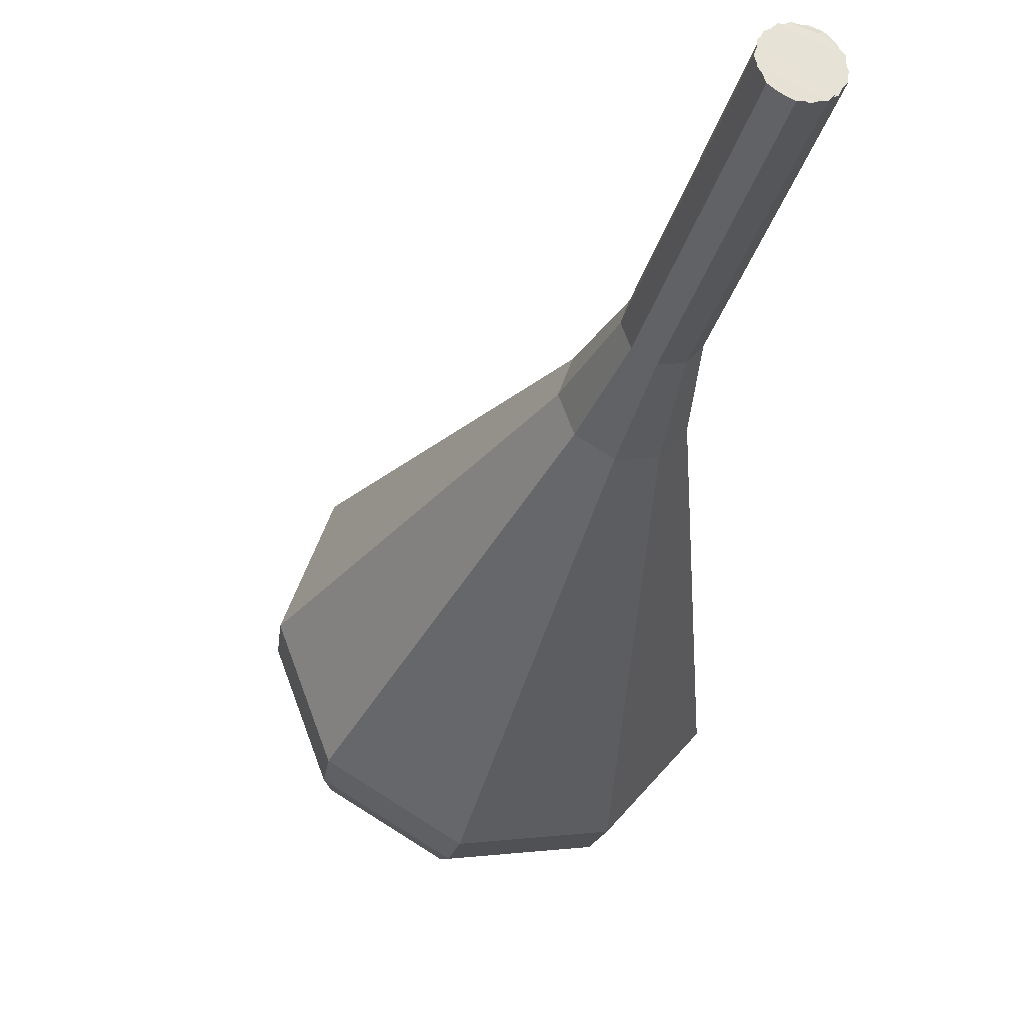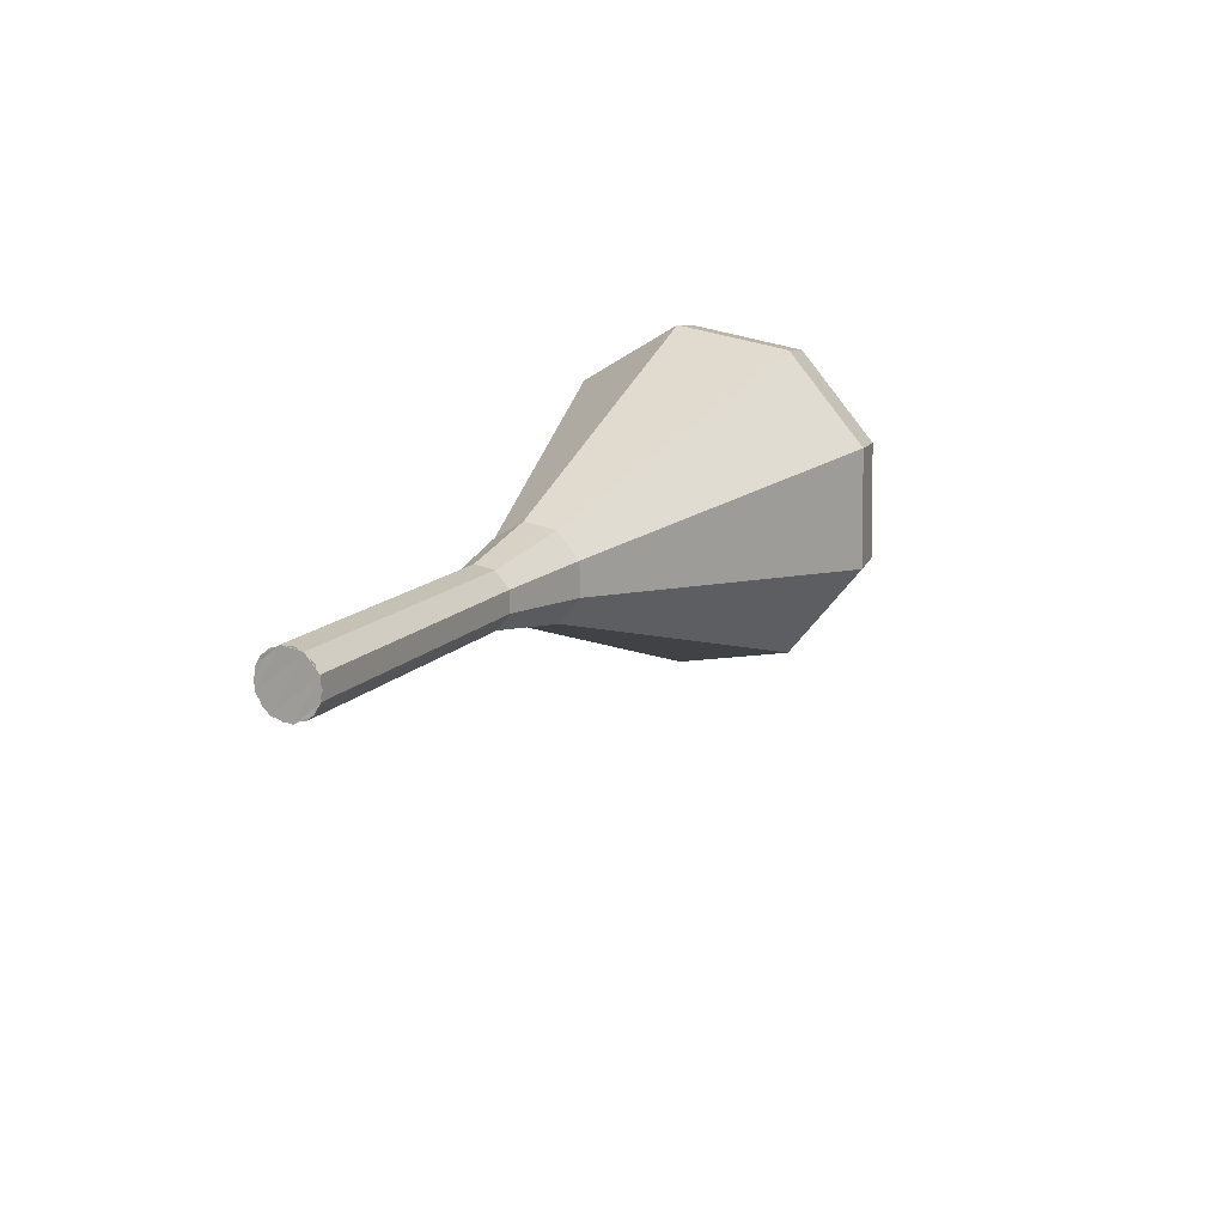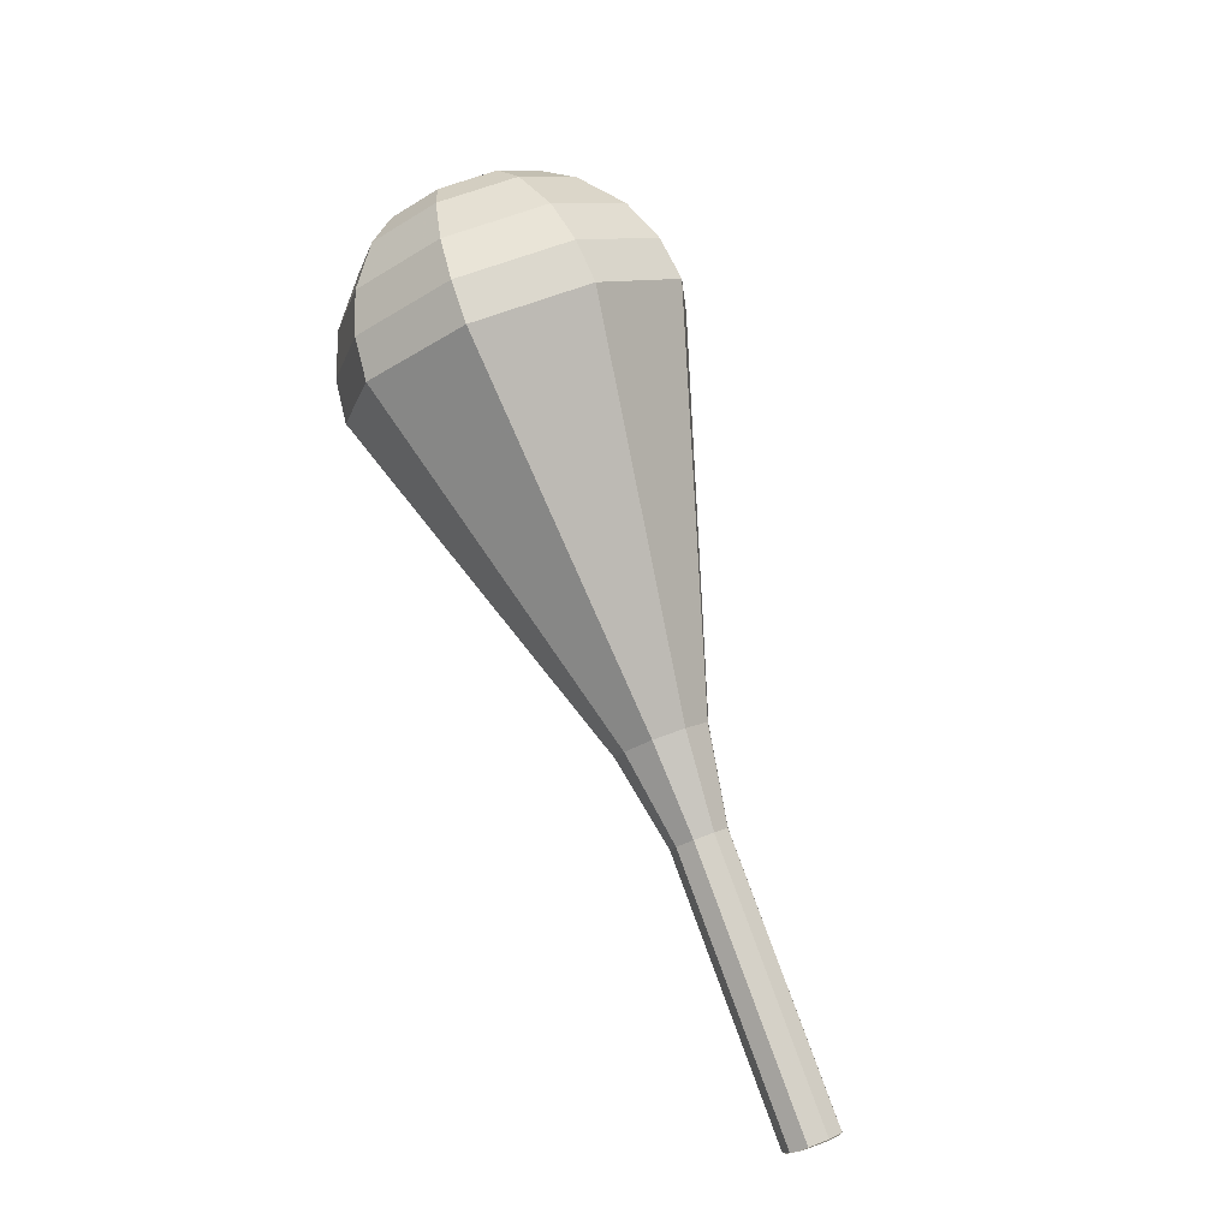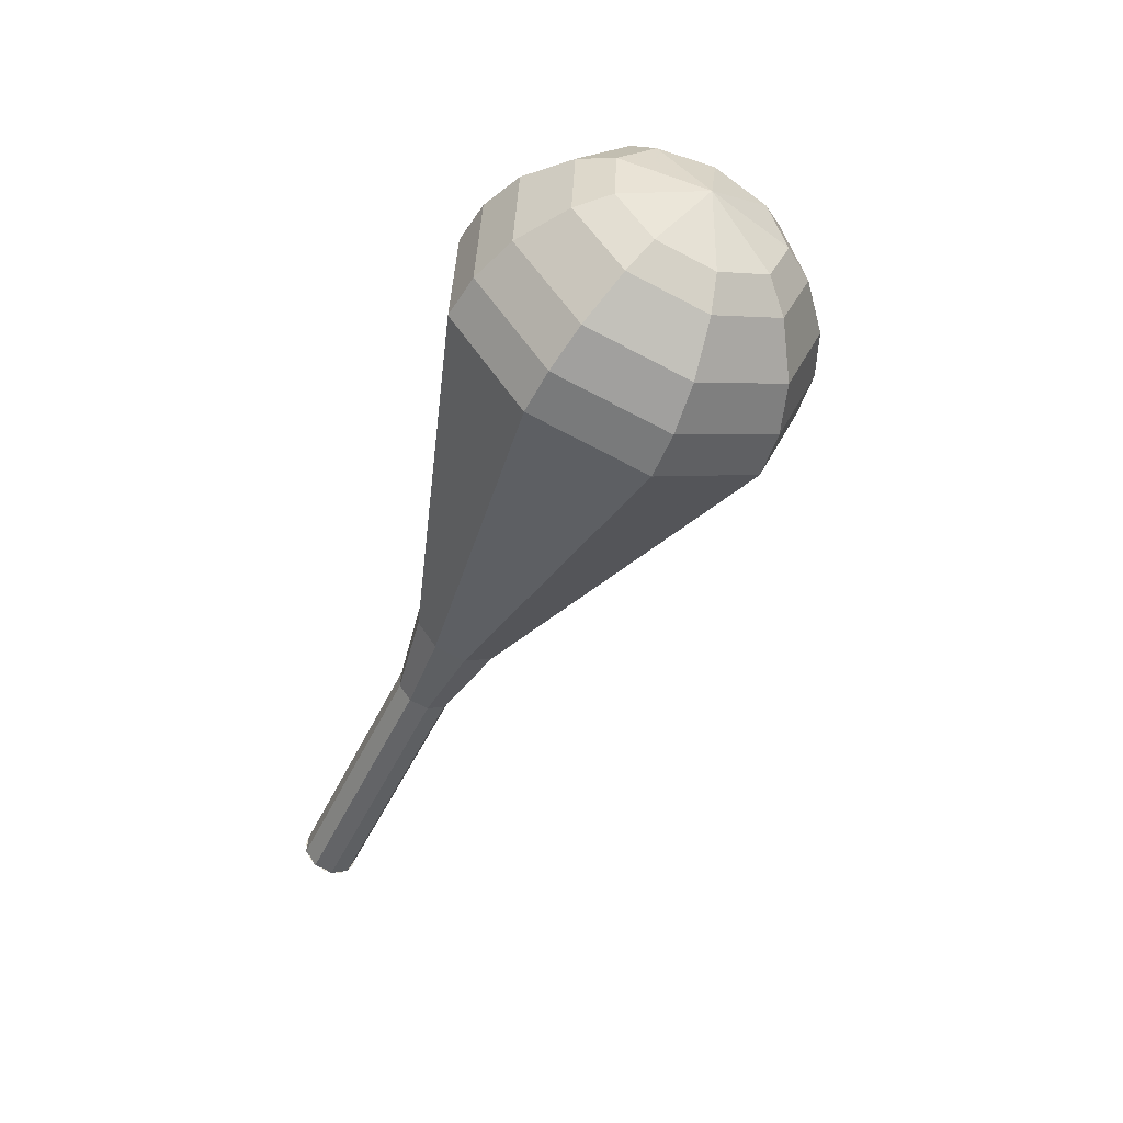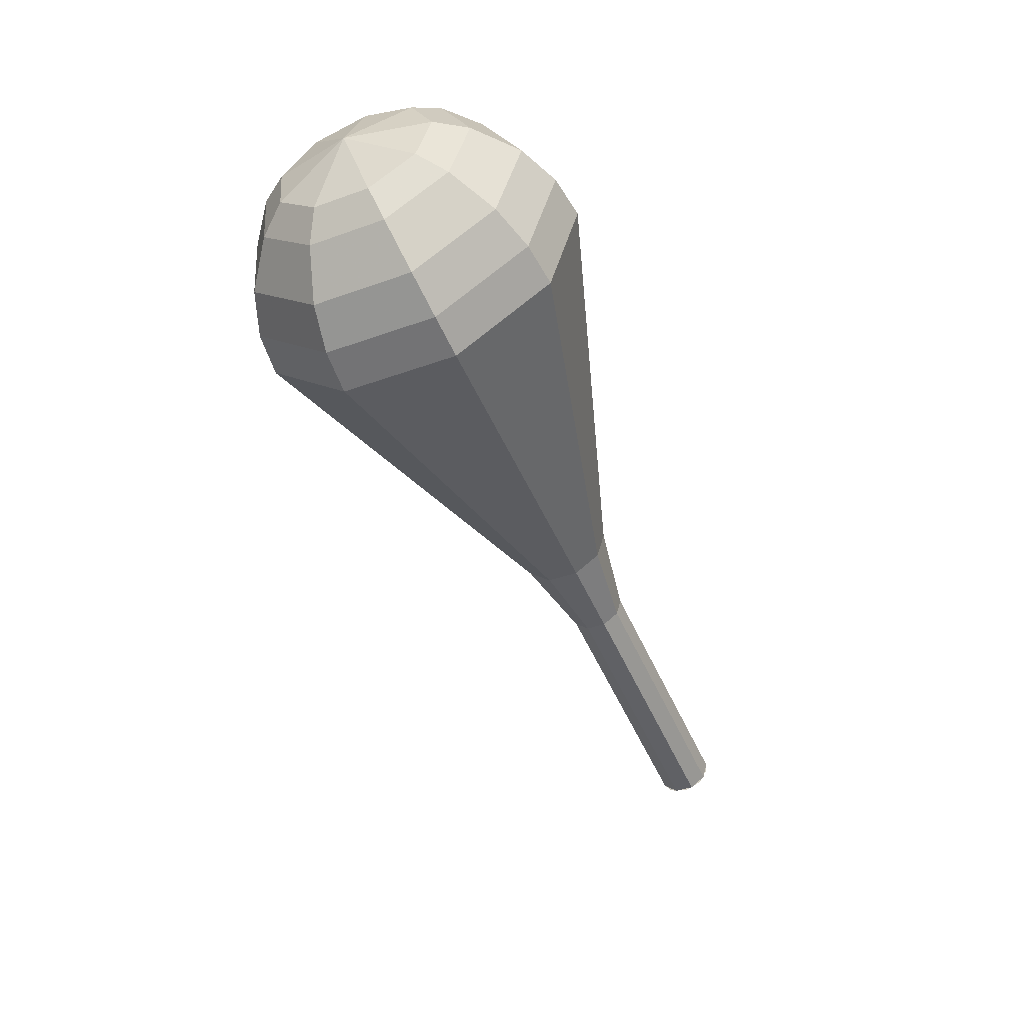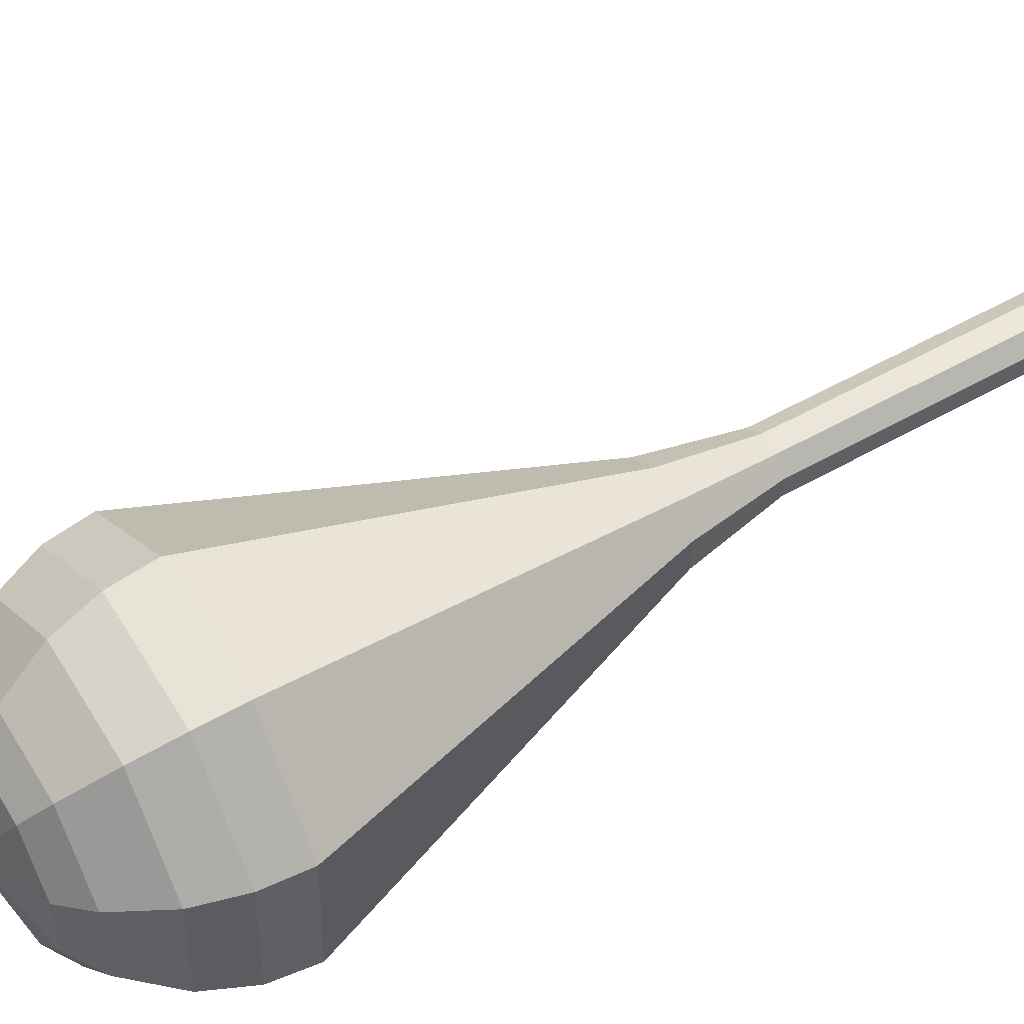
<metadata>
{"format":"obj","ext":"obj","renderer":"f3d","projection":"perspective","resolution":1024,"background":"white","views":[{"elev":-3.1,"azim":176.9,"up":"+Y"},{"elev":-63.0,"azim":-92.8,"up":"+Z"},{"elev":-28.1,"azim":70.8,"up":"+Z"},{"elev":27.4,"azim":-37.0,"up":"+Z"},{"elev":21.6,"azim":81.9,"up":"+Z"},{"elev":-78.4,"azim":123.2,"up":"+Y"}]}
</metadata>
<code>
g tube1
v 149 169.8 122
v 149 169 121.6
v 148.5 168.3 121.4
v 147.7 168.1 121.5
v 147 168.4 121.8
v 146.7 169 122.2
v 146.9 169.8 122.5
v 147.6 170.3 122.6
v 148.4 170.3 122.4
v 149 169.8 122
v 146.7 168.7 122
v 147.3 168.2 121.6
v 148.1 168.1 121.4
v 148.8 168.6 121.5
v 149.1 169.3 121.8
v 148.8 170 122.2
v 148.1 170.3 122.5
v 147.2 170.1 122.6
v 146.7 169.5 122.4
v 146.7 168.7 122
v 147.5 166.9 125.6
v 148 166.4 125.2
v 148.9 166.4 125
v 149.6 166.8 125.1
v 149.9 167.6 125.4
v 149.6 168.2 125.8
v 148.8 168.6 126.1
v 148 168.3 126.2
v 147.5 167.7 126
v 147.5 166.9 125.6
v 148.3 165.2 129.2
v 148.8 164.6 128.9
v 149.6 164.6 128.7
v 150.4 165 128.7
v 150.6 165.8 129
v 150.3 166.5 129.4
v 149.6 166.8 129.7
v 148.8 166.6 129.8
v 148.2 165.9 129.6
v 148.3 165.2 129.2
v 149 163.4 132.9
v 149.6 162.9 132.5
v 150.4 162.8 132.3
v 151.1 163.3 132.4
v 151.4 164 132.7
v 151.1 164.7 133.1
v 150.4 165 133.4
v 149.5 164.8 133.4
v 149 164.2 133.2
v 149 163.4 132.9
v 149.1 161.3 136.5
v 150 160.4 135.9
v 151.3 160.4 135.6
v 152.5 161.1 135.7
v 152.9 162.3 136.2
v 152.4 163.4 136.8
v 151.3 163.9 137.3
v 149.9 163.6 137.4
v 149.1 162.5 137.1
v 149.1 161.3 136.5
v 148.1 156.7 143.7
v 150.2 154.6 142.3
v 153.3 154.4 141.5
v 156.1 156.2 141.8
v 157.1 159 143
v 156 161.6 144.5
v 153.2 162.8 145.7
v 150.1 162 146
v 148.1 159.6 145.2
v 148.1 156.7 143.7
v 147.1 152 151
v 150.4 148.8 148.7
v 155.4 148.5 147.5
v 159.7 151.2 147.9
v 161.4 155.7 149.8
v 159.6 159.9 152.2
v 155.2 161.7 154.1
v 150.2 160.5 154.5
v 147 156.6 153.3
v 147.1 152 151
v 147.7 151.3 152.7
v 150.9 148.2 150.5
v 155.7 147.9 149.3
v 159.9 150.5 149.7
v 161.5 154.9 151.5
v 159.7 158.9 153.8
v 155.5 160.7 155.6
v 150.7 159.5 156
v 147.6 155.8 154.9
v 147.7 151.3 152.7
v 148.7 150.8 154.3
v 151.6 148 152.3
v 155.9 147.8 151.3
v 159.6 150.1 151.7
v 161.1 154 153.3
v 159.5 157.6 155.4
v 155.7 159.2 157
v 151.4 158.1 157.3
v 148.7 154.8 156.3
v 148.7 150.8 154.3
v 150.5 150.6 156
v 152.7 148.5 154.5
v 156 148.3 153.7
v 158.8 150.1 153.9
v 159.9 153 155.2
v 158.7 155.8 156.8
v 155.8 157 158
v 152.6 156.2 158.3
v 150.4 153.6 157.5
v 150.5 150.6 156
v 151.9 150.7 156.8
v 153.5 149.2 155.7
v 155.9 149 155.1
v 158 150.3 155.3
v 158.8 152.5 156.2
v 157.9 154.5 157.4
v 155.8 155.4 158.3
v 153.4 154.8 158.5
v 151.9 153 157.9
v 151.9 150.7 156.8
v 155.4 151.8 157.6
v 155.4 151.8 157.6
v 155.4 151.8 157.6
v 155.4 151.8 157.6
v 155.4 151.8 157.6
v 155.4 151.8 157.6
v 155.4 151.8 157.6
v 155.4 151.8 157.6
v 155.4 151.8 157.6
v 155.4 151.8 157.6
f 1 2 12
f 12 11 1
f 2 3 13
f 13 12 2
f 3 4 14
f 14 13 3
f 4 5 15
f 15 14 4
f 5 6 16
f 16 15 5
f 6 7 17
f 17 16 6
f 7 8 18
f 18 17 7
f 8 9 19
f 19 18 8
f 9 10 20
f 20 19 9
f 11 12 22
f 22 21 11
f 12 13 23
f 23 22 12
f 13 14 24
f 24 23 13
f 14 15 25
f 25 24 14
f 15 16 26
f 26 25 15
f 16 17 27
f 27 26 16
f 17 18 28
f 28 27 17
f 18 19 29
f 29 28 18
f 19 20 30
f 30 29 19
f 21 22 32
f 32 31 21
f 22 23 33
f 33 32 22
f 23 24 34
f 34 33 23
f 24 25 35
f 35 34 24
f 25 26 36
f 36 35 25
f 26 27 37
f 37 36 26
f 27 28 38
f 38 37 27
f 28 29 39
f 39 38 28
f 29 30 40
f 40 39 29
f 31 32 42
f 42 41 31
f 32 33 43
f 43 42 32
f 33 34 44
f 44 43 33
f 34 35 45
f 45 44 34
f 35 36 46
f 46 45 35
f 36 37 47
f 47 46 36
f 37 38 48
f 48 47 37
f 38 39 49
f 49 48 38
f 39 40 50
f 50 49 39
f 41 42 52
f 52 51 41
f 42 43 53
f 53 52 42
f 43 44 54
f 54 53 43
f 44 45 55
f 55 54 44
f 45 46 56
f 56 55 45
f 46 47 57
f 57 56 46
f 47 48 58
f 58 57 47
f 48 49 59
f 59 58 48
f 49 50 60
f 60 59 49
f 51 52 62
f 62 61 51
f 52 53 63
f 63 62 52
f 53 54 64
f 64 63 53
f 54 55 65
f 65 64 54
f 55 56 66
f 66 65 55
f 56 57 67
f 67 66 56
f 57 58 68
f 68 67 57
f 58 59 69
f 69 68 58
f 59 60 70
f 70 69 59
f 61 62 72
f 72 71 61
f 62 63 73
f 73 72 62
f 63 64 74
f 74 73 63
f 64 65 75
f 75 74 64
f 65 66 76
f 76 75 65
f 66 67 77
f 77 76 66
f 67 68 78
f 78 77 67
f 68 69 79
f 79 78 68
f 69 70 80
f 80 79 69
f 71 72 82
f 82 81 71
f 72 73 83
f 83 82 72
f 73 74 84
f 84 83 73
f 74 75 85
f 85 84 74
f 75 76 86
f 86 85 75
f 76 77 87
f 87 86 76
f 77 78 88
f 88 87 77
f 78 79 89
f 89 88 78
f 79 80 90
f 90 89 79
f 81 82 92
f 92 91 81
f 82 83 93
f 93 92 82
f 83 84 94
f 94 93 83
f 84 85 95
f 95 94 84
f 85 86 96
f 96 95 85
f 86 87 97
f 97 96 86
f 87 88 98
f 98 97 87
f 88 89 99
f 99 98 88
f 89 90 100
f 100 99 89
f 91 92 102
f 102 101 91
f 92 93 103
f 103 102 92
f 93 94 104
f 104 103 93
f 94 95 105
f 105 104 94
f 95 96 106
f 106 105 95
f 96 97 107
f 107 106 96
f 97 98 108
f 108 107 97
f 98 99 109
f 109 108 98
f 99 100 110
f 110 109 99
f 101 102 112
f 112 111 101
f 102 103 113
f 113 112 102
f 103 104 114
f 114 113 103
f 104 105 115
f 115 114 104
f 105 106 116
f 116 115 105
f 106 107 117
f 117 116 106
f 107 108 118
f 118 117 107
f 108 109 119
f 119 118 108
f 109 110 120
f 120 119 109
f 111 112 122
f 122 121 111
f 112 113 123
f 123 122 112
f 113 114 124
f 124 123 113
f 114 115 125
f 125 124 114
f 115 116 126
f 126 125 115
f 116 117 127
f 127 126 116
f 117 118 128
f 128 127 117
f 118 119 129
f 129 128 118
f 119 120 130
f 130 129 119
g

</code>
